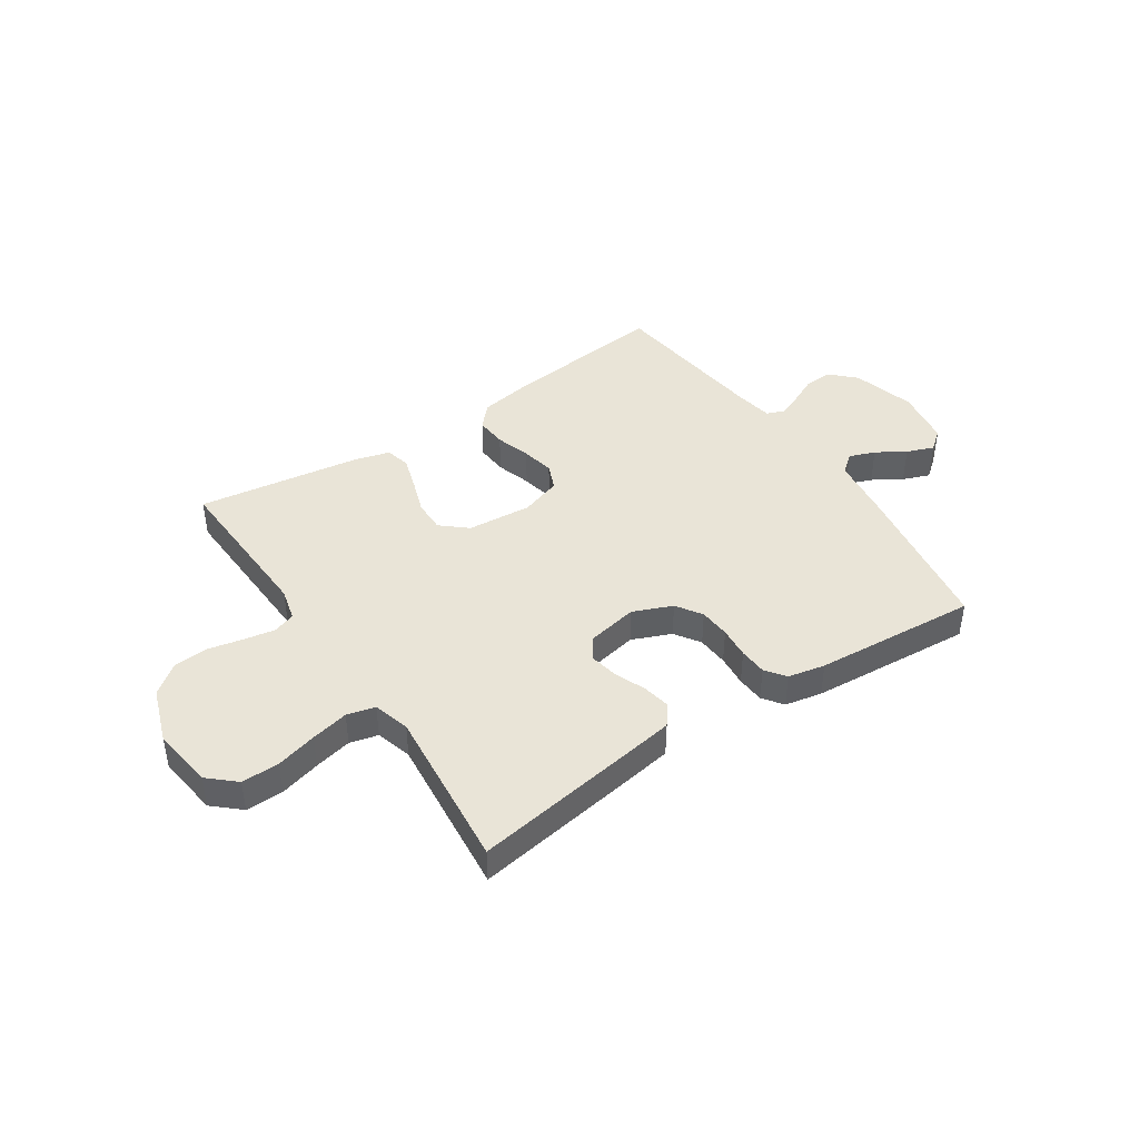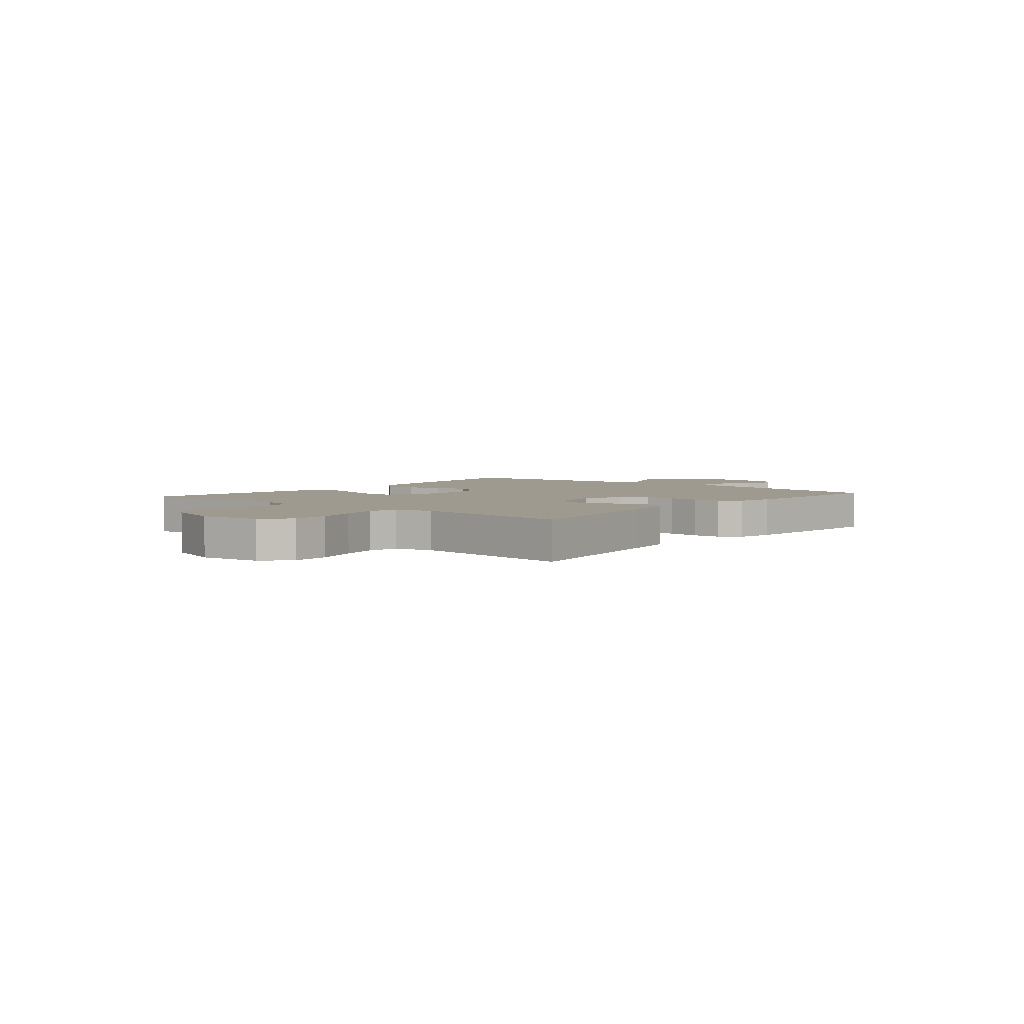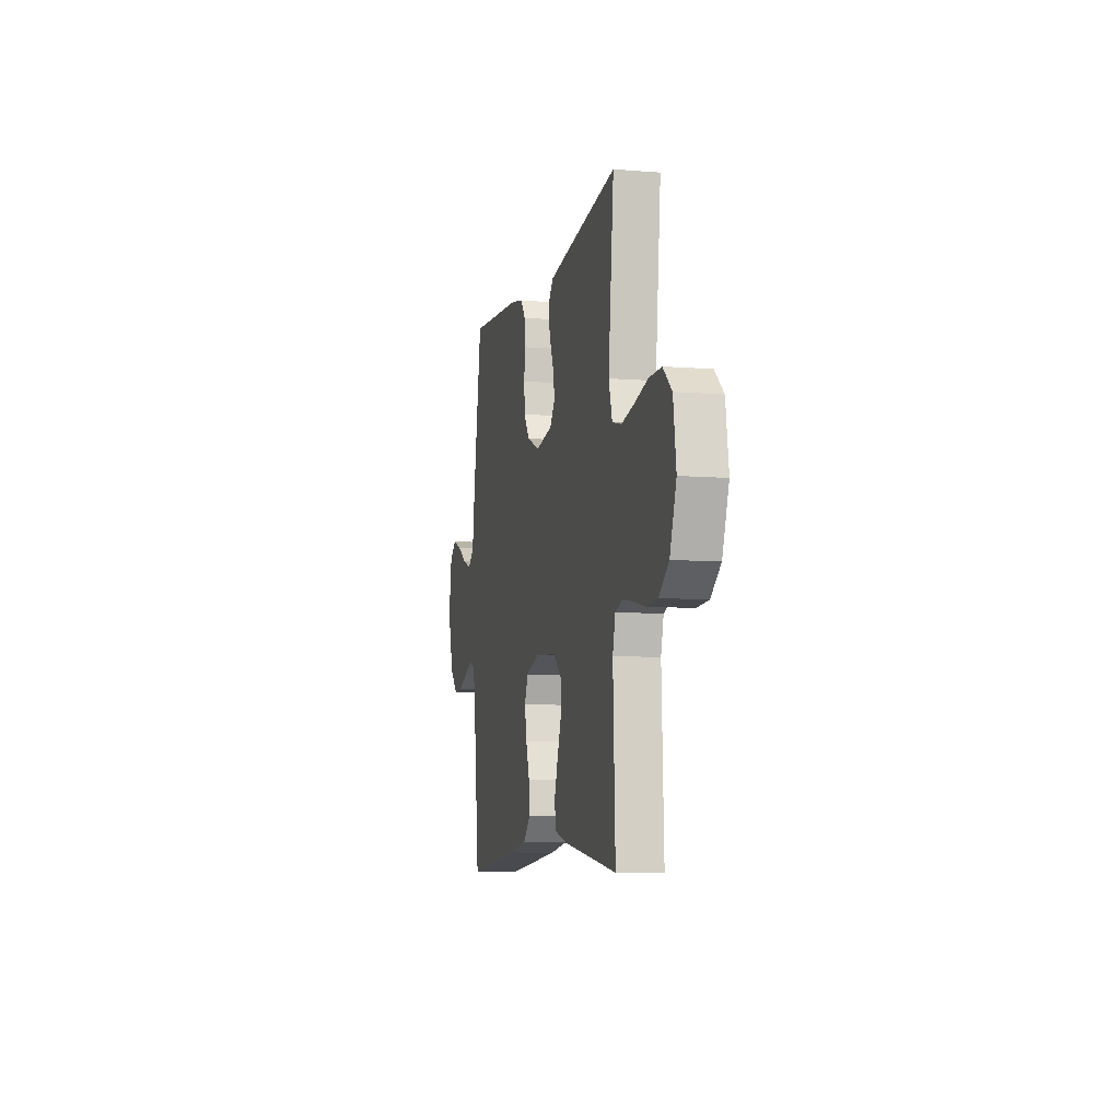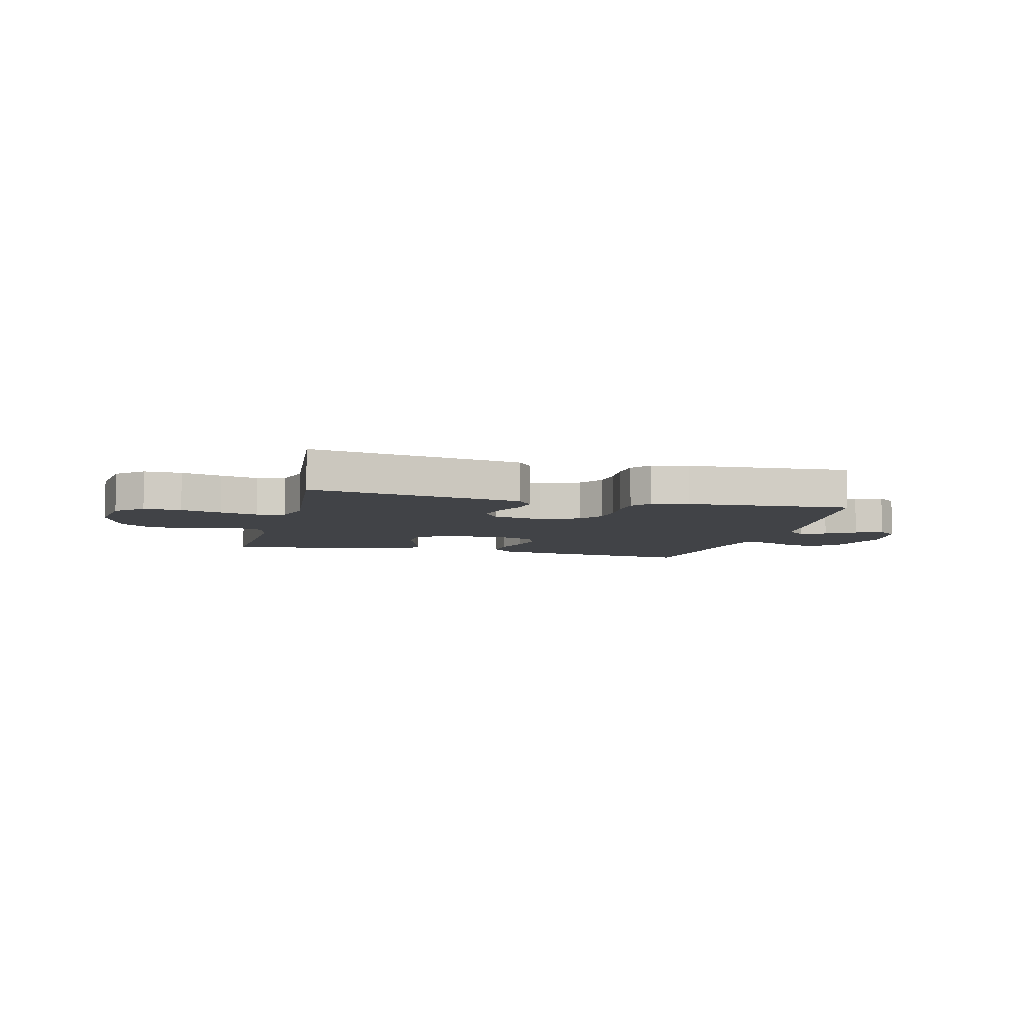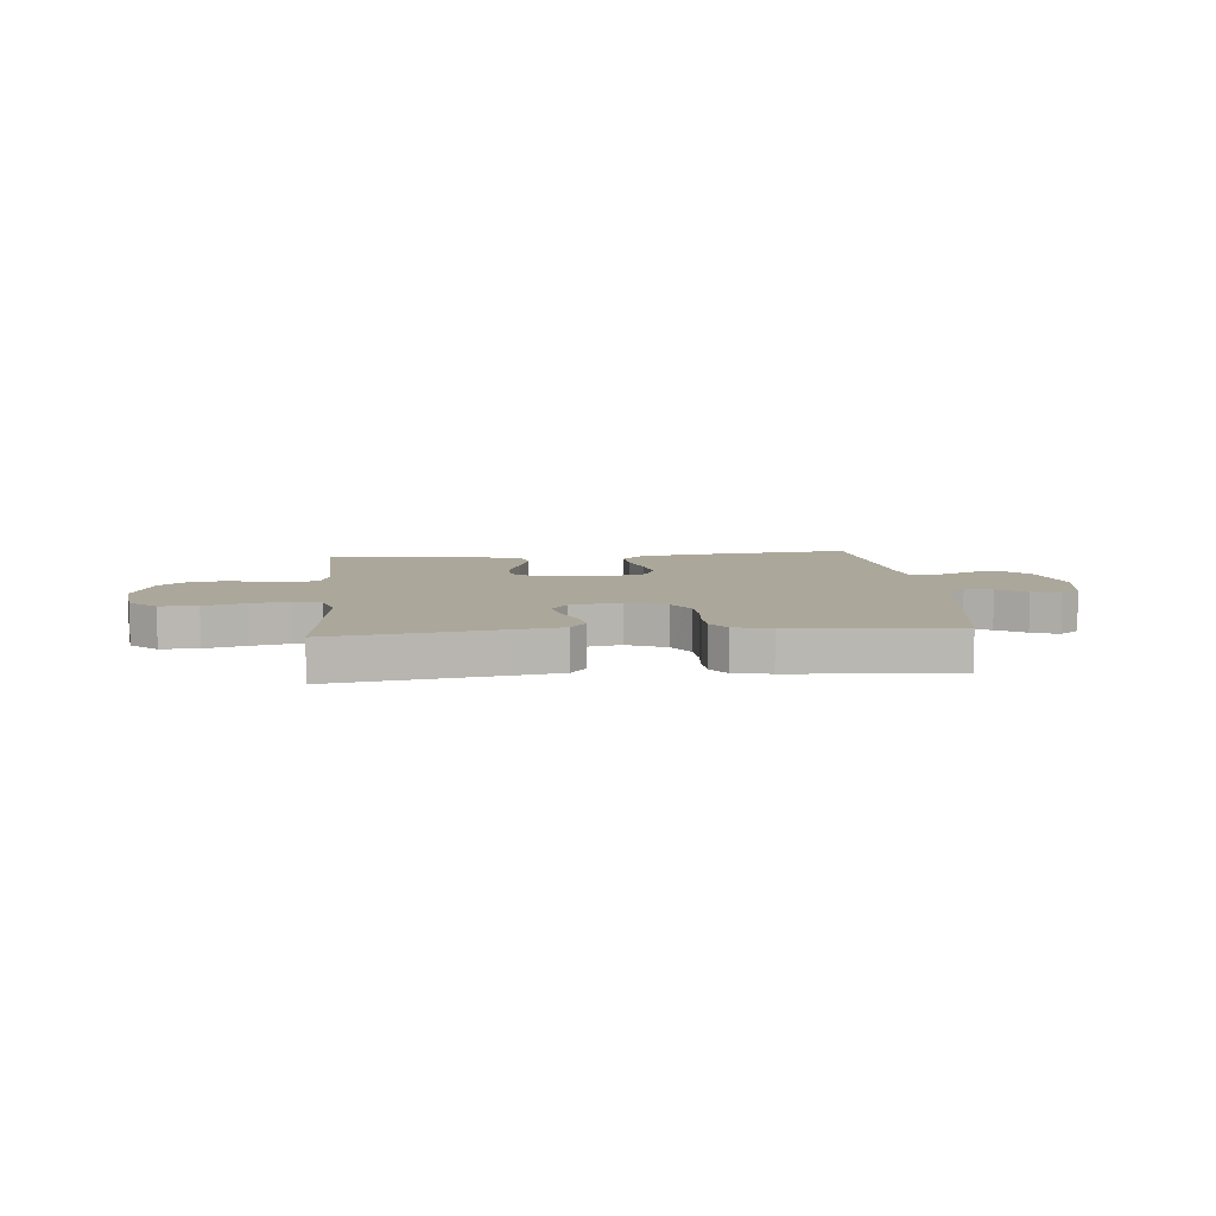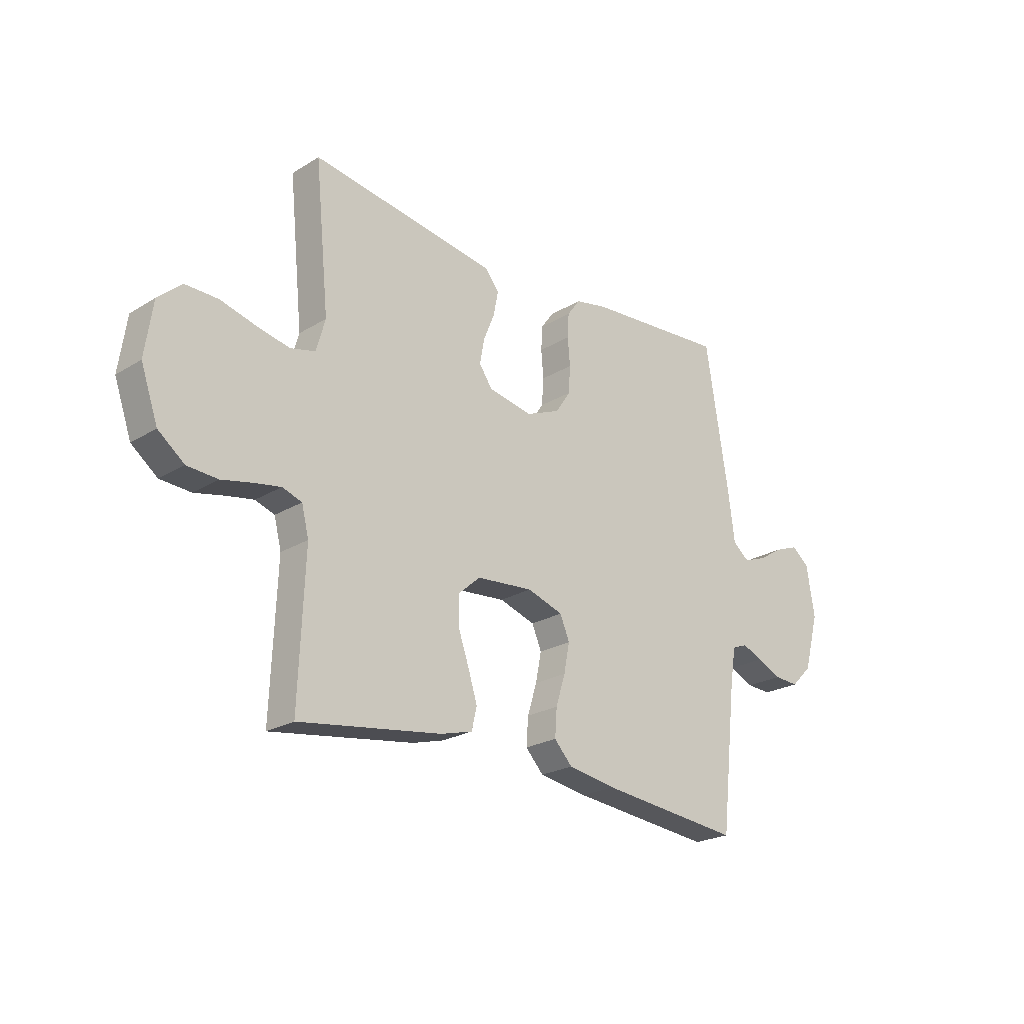
<metadata>
{"format":"obj","ext":"obj","renderer":"f3d","projection":"perspective","resolution":1024,"background":"white","views":[{"elev":42.9,"azim":-33.8,"up":"+Y"},{"elev":3.9,"azim":-49.9,"up":"+Y"},{"elev":-7.7,"azim":-103.0,"up":"+Z"},{"elev":-6.9,"azim":-14.5,"up":"+Y"},{"elev":8.2,"azim":-5.3,"up":"+Y"},{"elev":-23.0,"azim":-44.0,"up":"+Z"}]}
</metadata>
<code>
v -0.5 0.07 0.5
v -0.2 0.07 0.454
v -0.107 0.07 0.439
v -0.078 0.07 0.402
v -0.088 0.07 0.35
v -0.111 0.07 0.294
v -0.121 0.07 0.241
v -0.093 0.07 0.201
v 0 0.07 0.183
v 0.072 0.07 0.213
v 0.103 0.07 0.26
v 0.107 0.07 0.317
v 0.102 0.07 0.375
v 0.105 0.07 0.426
v 0.132 0.07 0.463
v 0.2 0.07 0.477
v 0.5 0.07 0.5
v 0.548 0.07 0.2
v 0.562 0.07 0.093
v 0.597 0.07 0.065
v 0.645 0.07 0.083
v 0.698 0.07 0.116
v 0.748 0.07 0.135
v 0.785 0.07 0.106
v 0.802 0.07 0
v 0.77 0.07 -0.116
v 0.726 0.07 -0.16
v 0.674 0.07 -0.157
v 0.623 0.07 -0.133
v 0.578 0.07 -0.115
v 0.546 0.07 -0.128
v 0.534 0.07 -0.2
v 0.5 0.07 -0.5
v 0.2 0.07 -0.468
v 0.098 0.07 -0.451
v 0.06 0.07 -0.41
v 0.064 0.07 -0.352
v 0.084 0.07 -0.288
v 0.096 0.07 -0.227
v 0.076 0.07 -0.179
v 0 0.07 -0.154
v -0.119 0.07 -0.164
v -0.166 0.07 -0.205
v -0.165 0.07 -0.265
v -0.142 0.07 -0.331
v -0.123 0.07 -0.392
v -0.134 0.07 -0.438
v -0.2 0.07 -0.456
v -0.5 0.07 -0.5
v -0.488 0.07 -0.2
v -0.503 0.07 -0.14
v -0.544 0.07 -0.126
v -0.6 0.07 -0.136
v -0.664 0.07 -0.15
v -0.728 0.07 -0.146
v -0.783 0.07 -0.103
v -0.819 0.07 0
v -0.803 0.07 0.112
v -0.754 0.07 0.156
v -0.685 0.07 0.155
v -0.61 0.07 0.135
v -0.541 0.07 0.12
v -0.489 0.07 0.133
v -0.47 0.07 0.2
v -0.5 0 0.5
v -0.2 0 0.454
v -0.107 0 0.439
v -0.078 0 0.402
v -0.088 0 0.35
v -0.111 0 0.294
v -0.121 0 0.241
v -0.093 0 0.201
v 0 0 0.183
v 0.072 0 0.213
v 0.103 0 0.26
v 0.107 0 0.317
v 0.102 0 0.375
v 0.105 0 0.426
v 0.132 0 0.463
v 0.2 0 0.477
v 0.5 0 0.5
v 0.548 0 0.2
v 0.562 0 0.093
v 0.597 0 0.065
v 0.645 0 0.083
v 0.698 0 0.116
v 0.748 0 0.135
v 0.785 0 0.106
v 0.802 0 0
v 0.77 0 -0.116
v 0.726 0 -0.16
v 0.674 0 -0.157
v 0.623 0 -0.133
v 0.578 0 -0.115
v 0.546 0 -0.128
v 0.534 0 -0.2
v 0.5 0 -0.5
v 0.2 0 -0.468
v 0.098 0 -0.451
v 0.06 0 -0.41
v 0.064 0 -0.352
v 0.084 0 -0.288
v 0.096 0 -0.227
v 0.076 0 -0.179
v 0 0 -0.154
v -0.119 0 -0.164
v -0.166 0 -0.205
v -0.165 0 -0.265
v -0.142 0 -0.331
v -0.123 0 -0.392
v -0.134 0 -0.438
v -0.2 0 -0.456
v -0.5 0 -0.5
v -0.488 0 -0.2
v -0.503 0 -0.14
v -0.544 0 -0.126
v -0.6 0 -0.136
v -0.664 0 -0.15
v -0.728 0 -0.146
v -0.783 0 -0.103
v -0.819 0 0
v -0.803 0 0.112
v -0.754 0 0.156
v -0.685 0 0.155
v -0.61 0 0.135
v -0.541 0 0.12
v -0.489 0 0.133
v -0.47 0 0.2
f 58 59 60 61
f 58 61 62
f 57 58 62
f 56 57 62 63
f 53 54 55 56
f 52 53 56 63
f 47 48 49 50
f 47 50 51
f 44 45 46 47
f 44 47 51
f 43 44 51
f 42 43 51 52
f 35 36 37 38
f 35 38 39
f 32 33 34 35
f 31 32 35 39
f 30 31 39 40
f 26 27 28 29
f 26 29 30
f 25 26 30
f 21 22 23 24
f 20 21 24 25
f 16 17 18 19
f 14 15 16 19
f 12 13 14 19
f 11 12 19 20
f 10 11 20
f 9 10 20 25
f 3 4 5 6
f 3 6 7
f 64 1 2 3
f 64 3 7
f 63 64 7 8
f 41 42 52 63
f 30 40 41 63
f 25 30 63
f 8 9 25 63
f 125 124 123 122
f 126 125 122
f 126 122 121
f 127 126 121 120
f 120 119 118 117
f 127 120 117 116
f 114 113 112 111
f 115 114 111
f 111 110 109 108
f 115 111 108
f 115 108 107
f 116 115 107 106
f 102 101 100 99
f 103 102 99
f 99 98 97 96
f 103 99 96 95
f 104 103 95 94
f 93 92 91 90
f 94 93 90
f 94 90 89
f 88 87 86 85
f 89 88 85 84
f 83 82 81 80
f 83 80 79 78
f 83 78 77 76
f 84 83 76 75
f 84 75 74
f 89 84 74 73
f 70 69 68 67
f 71 70 67
f 67 66 65 128
f 71 67 128
f 72 71 128 127
f 127 116 106 105
f 127 105 104 94
f 127 94 89
f 127 89 73 72
f 1 65 66 2
f 2 66 67 3
f 3 67 68 4
f 4 68 69 5
f 5 69 70 6
f 6 70 71 7
f 7 71 72 8
f 8 72 73 9
f 9 73 74 10
f 10 74 75 11
f 11 75 76 12
f 12 76 77 13
f 13 77 78 14
f 14 78 79 15
f 15 79 80 16
f 16 80 81 17
f 17 81 82 18
f 18 82 83 19
f 19 83 84 20
f 20 84 85 21
f 21 85 86 22
f 22 86 87 23
f 23 87 88 24
f 24 88 89 25
f 25 89 90 26
f 26 90 91 27
f 27 91 92 28
f 28 92 93 29
f 29 93 94 30
f 30 94 95 31
f 31 95 96 32
f 32 96 97 33
f 33 97 98 34
f 34 98 99 35
f 35 99 100 36
f 36 100 101 37
f 37 101 102 38
f 38 102 103 39
f 39 103 104 40
f 40 104 105 41
f 41 105 106 42
f 42 106 107 43
f 43 107 108 44
f 44 108 109 45
f 45 109 110 46
f 46 110 111 47
f 47 111 112 48
f 48 112 113 49
f 49 113 114 50
f 50 114 115 51
f 51 115 116 52
f 52 116 117 53
f 53 117 118 54
f 54 118 119 55
f 55 119 120 56
f 56 120 121 57
f 57 121 122 58
f 58 122 123 59
f 59 123 124 60
f 60 124 125 61
f 61 125 126 62
f 62 126 127 63
f 63 127 128 64
f 64 128 65 1

</code>
